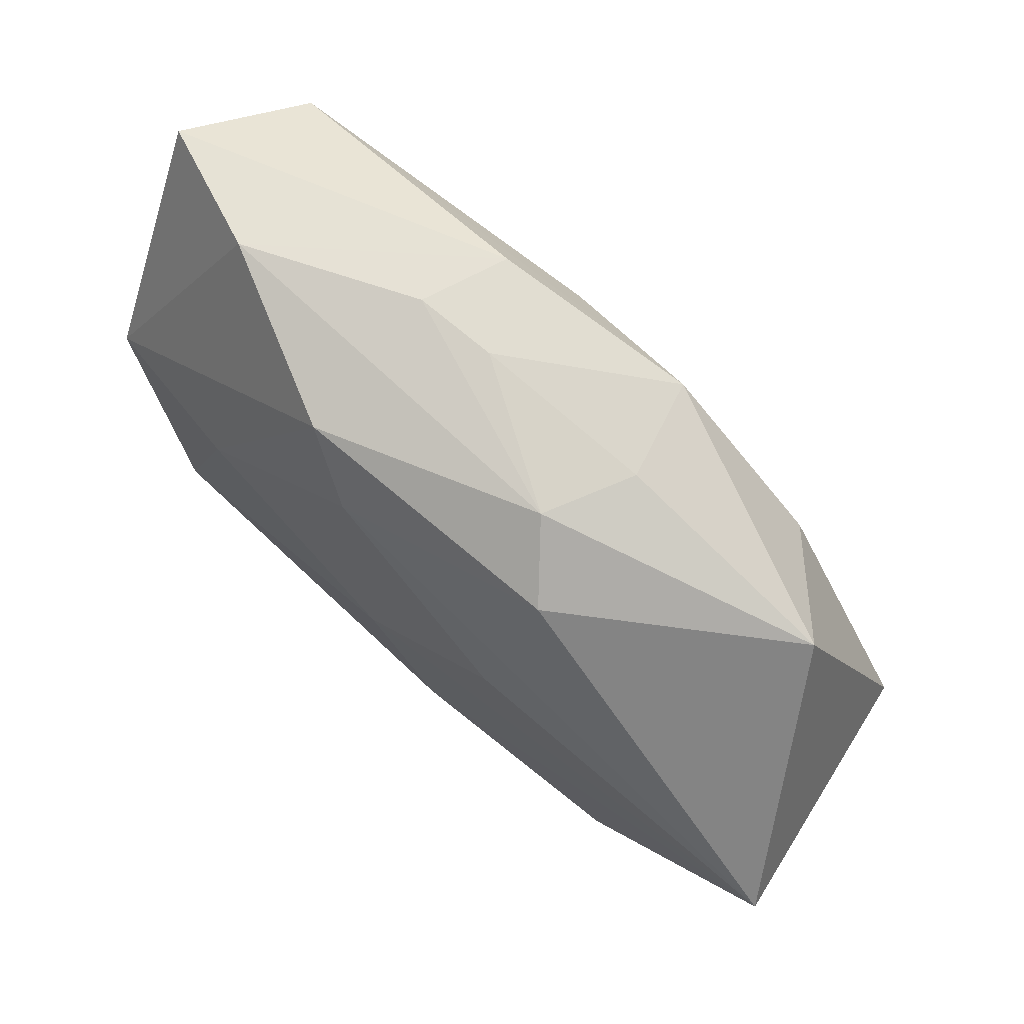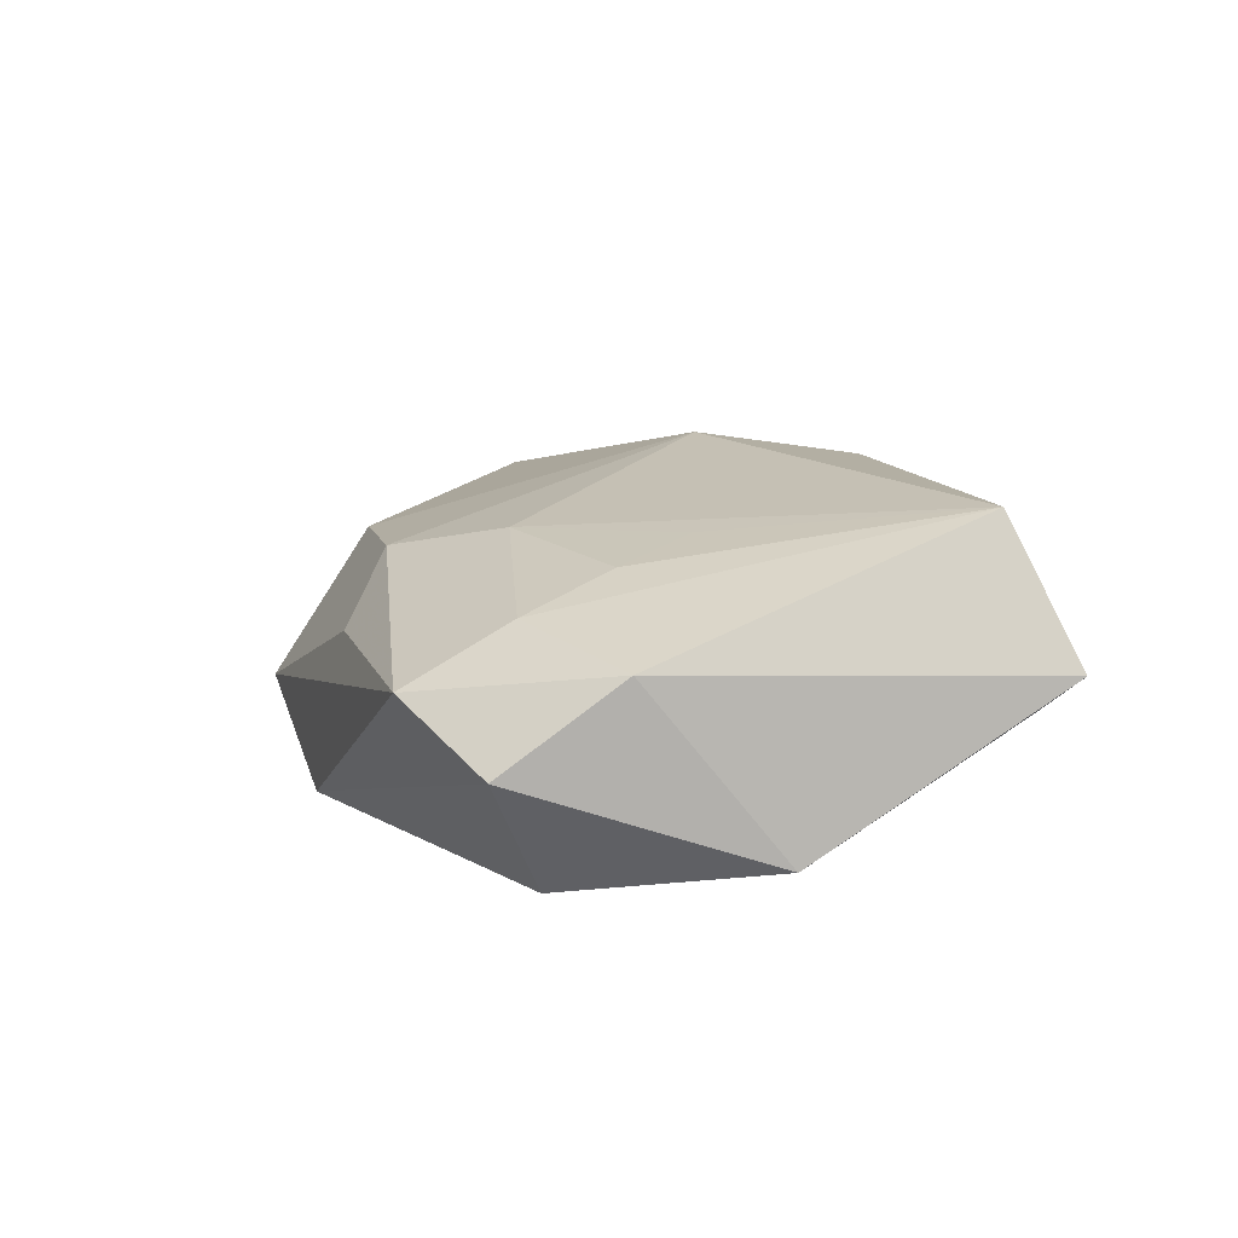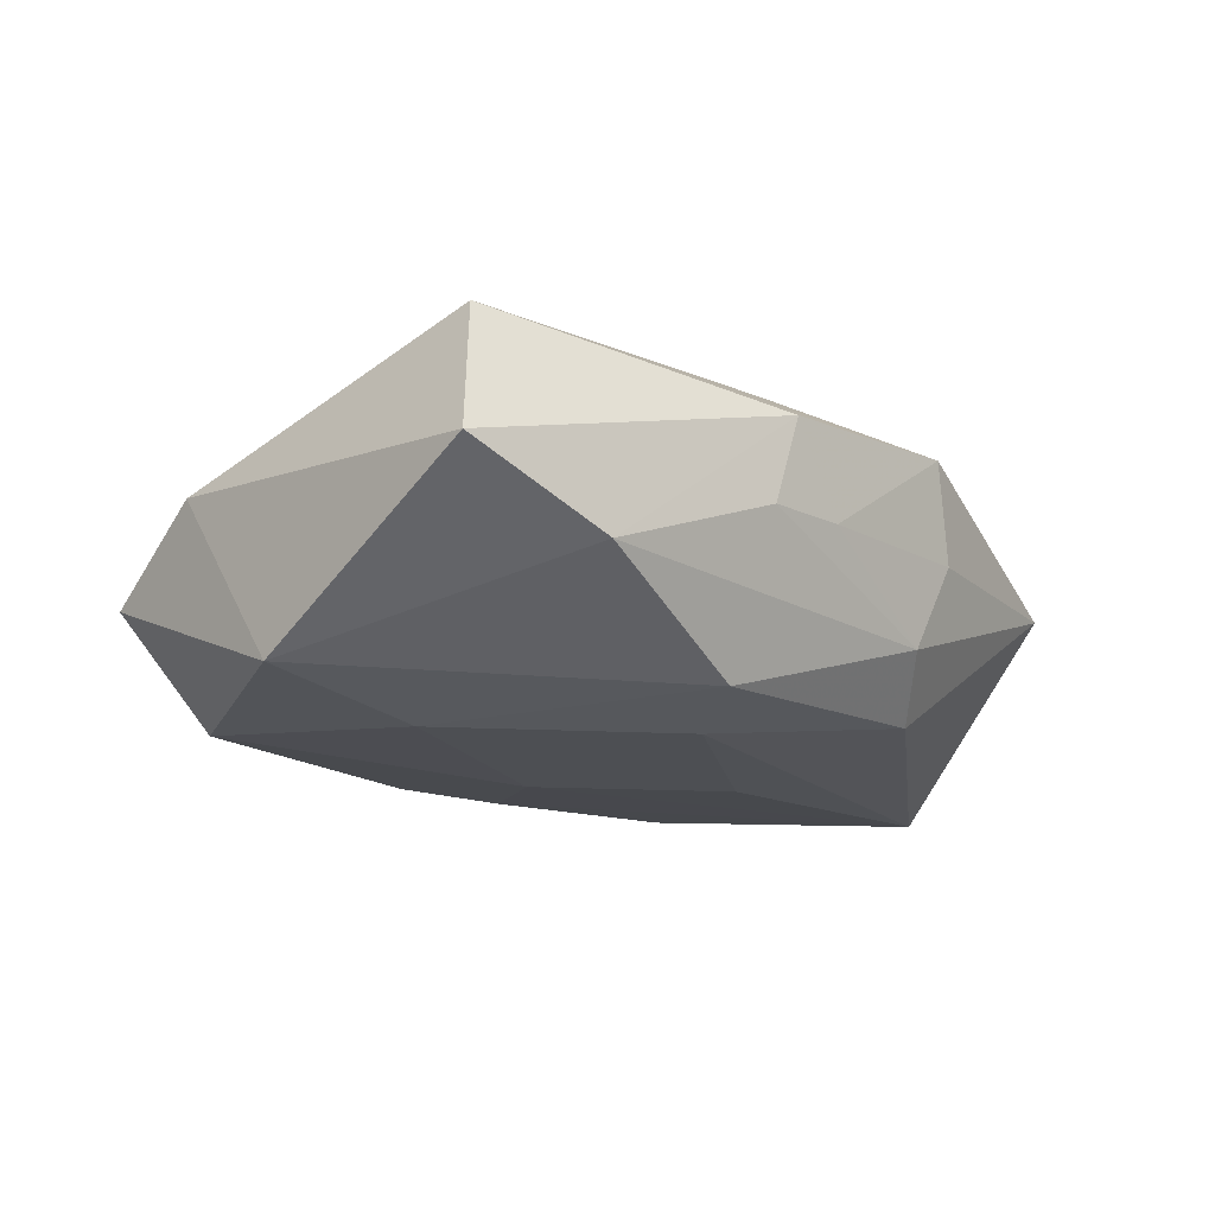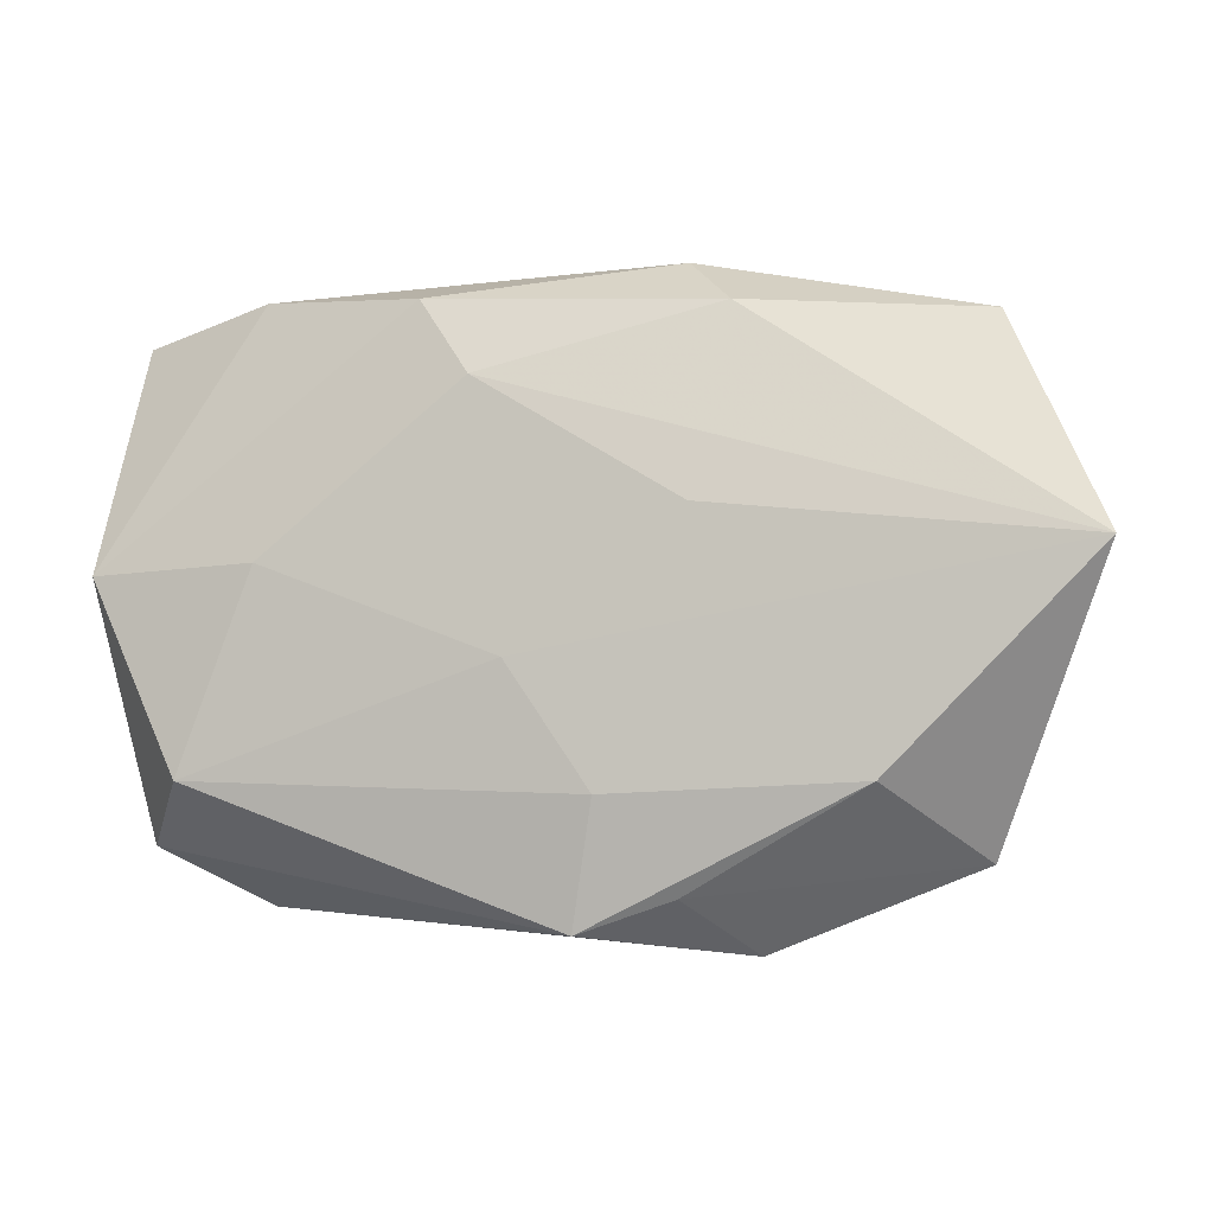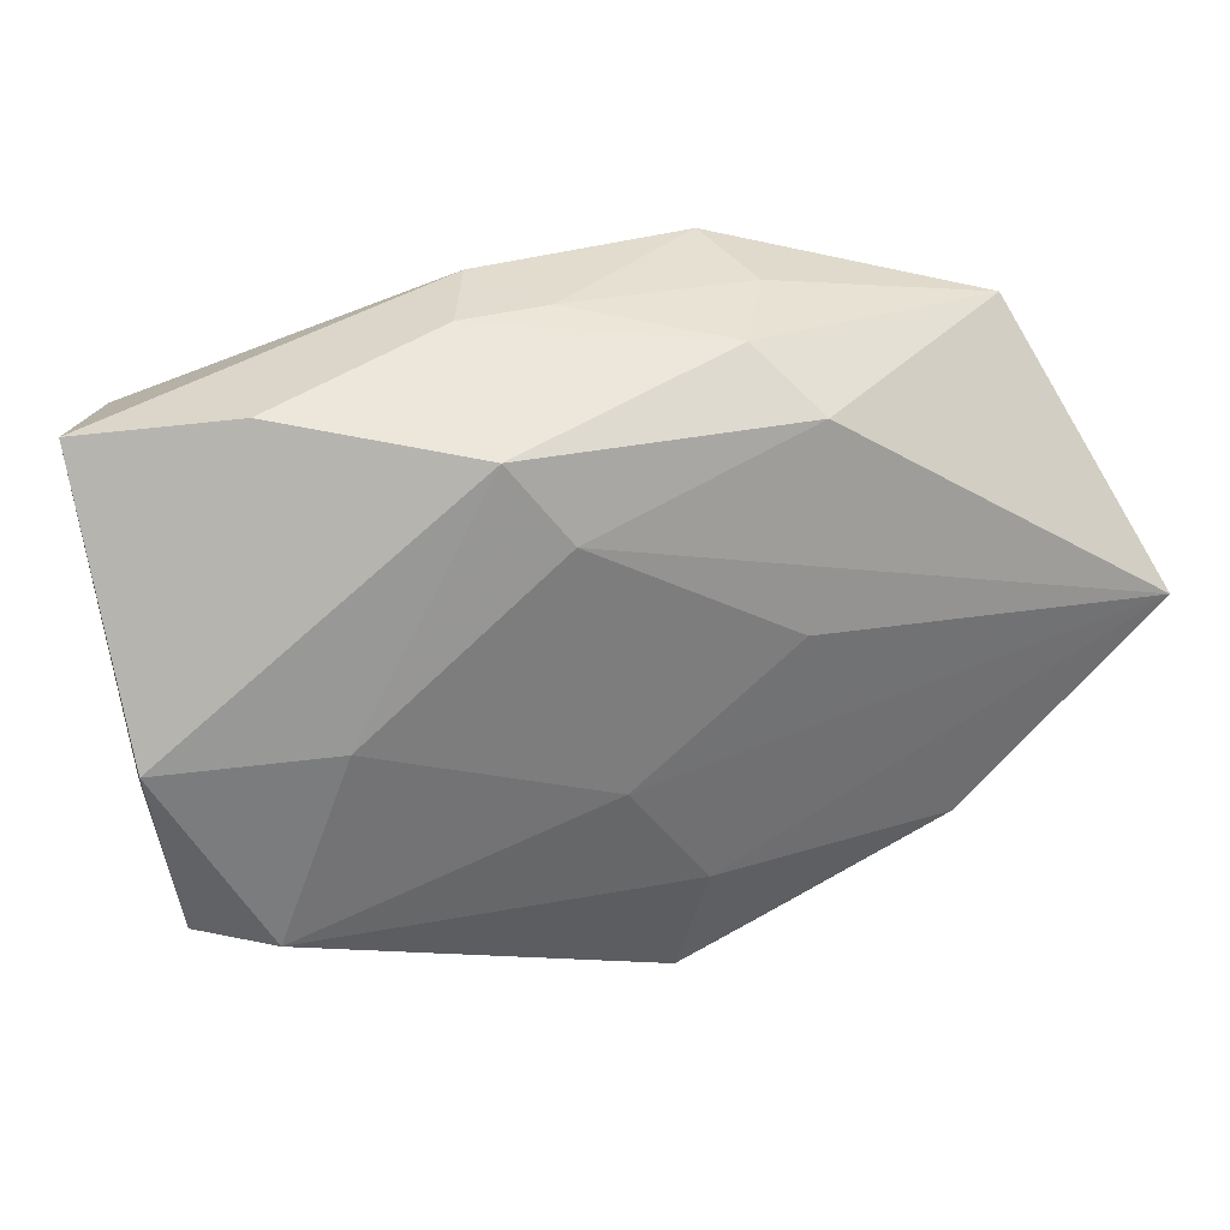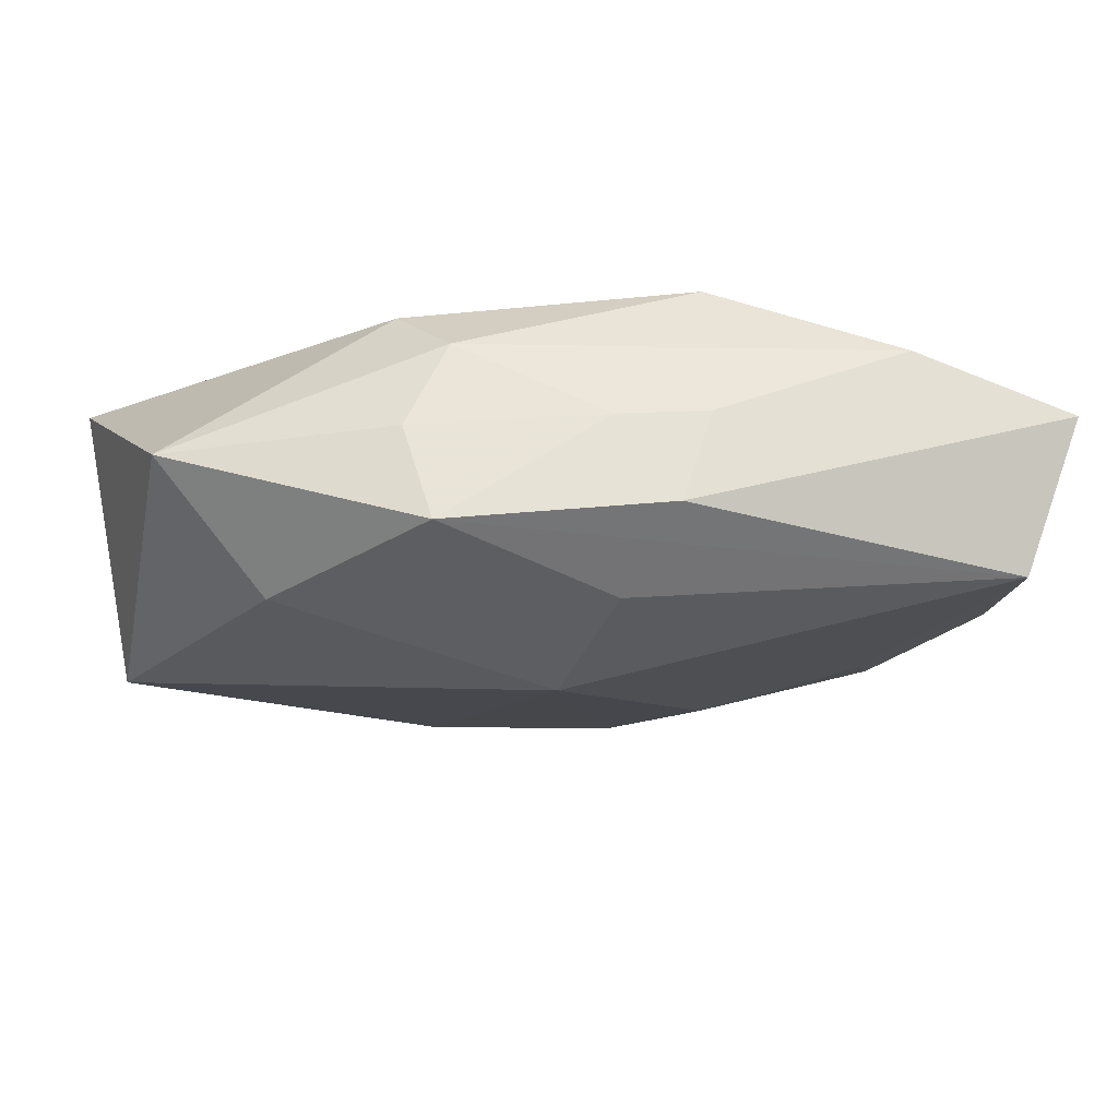
<metadata>
{"format":"obj","ext":"obj","renderer":"f3d","projection":"perspective","resolution":1024,"background":"white","views":[{"elev":69.9,"azim":-140.3,"up":"+Y"},{"elev":10.9,"azim":75.0,"up":"+Z"},{"elev":-12.3,"azim":131.8,"up":"+Z"},{"elev":-5.8,"azim":-166.8,"up":"+Y"},{"elev":35.2,"azim":160.5,"up":"+Y"},{"elev":62.9,"azim":-4.1,"up":"+Y"}]}
</metadata>
<code>
v -0.01095 0.02039 0.00229
v -0.03408 0.0007959 -0.01147
v 0.005829 0.02068 0.009011
v -0.0269 0.01719 0.001443
v 0.008592 -0.01121 0.009321
v 0.00199 -0.01795 0.007426
v 0.0215 -0.01361 0.005986
v 0.008881 0.01745 -0.008125
v 0.008305 0.02075 0.002836
v -0.009379 0.02084 0.00927
v -0.01112 0.01641 -0.008159
v 0.02771 0.01376 0.01233
v -0.02636 -0.01814 -0.00337
v 0.03105 0.0003998 -0.007574
v 0.002489 -0.005645 -0.01147
v 0.01909 0.0007059 -0.009998
v -0.003135 -0.01397 -0.01136
v -0.02012 -0.01329 -0.01126
v -0.01216 -0.02376 -0.003773
v -0.01598 -0.01938 0.0009656
v 0.02875 -0.01693 -0.001787
v 0.02426 -0.01292 -0.009768
v -0.00903 0.00351 -0.01147
v 0.0318 0.01745 0.002989
v 0.02153 0.01922 -0.001534
v -0.02043 0.01193 0.009531
v 0.002165 0.02084 0.002689
v 0.001909 0.01466 0.01238
v 0.02173 -0.02096 0.002065
v 0.01808 -0.002033 0.01004
v 0.005544 -0.02135 0.002626
v 0.02991 -0.00896 0.004129
v -0.007683 0.01988 -0.003747
v 0.01997 -0.00728 0.00844
v -0.007944 -0.02021 -0.009442
v 0.005104 0.01213 -0.01002
v -0.01105 -0.01707 0.006711
v -0.002151 0.004175 0.01374
v -0.03154 -0.001903 0.008329
v -0.001482 -0.02243 -0.009689
f 36 2 11
f 2 13 39
f 38 39 37
f 37 39 13
f 23 2 36
f 40 22 21
f 21 22 14
f 2 39 4
f 10 1 4
f 4 11 2
f 19 40 29
f 29 40 21
f 20 13 19
f 19 37 20
f 20 37 13
f 19 13 35
f 35 40 19
f 22 40 17
f 10 12 3
f 3 12 24
f 11 4 33
f 33 4 1
f 36 11 8
f 11 33 8
f 16 14 22
f 36 8 16
f 16 8 14
f 38 12 28
f 28 12 10
f 10 4 26
f 26 4 39
f 26 39 38
f 38 28 26
f 26 28 10
f 19 29 31
f 32 29 21
f 24 12 32
f 21 14 32
f 32 14 24
f 5 12 38
f 2 23 15
f 15 17 2
f 15 23 36
f 36 16 15
f 22 17 15
f 15 16 22
f 2 17 18
f 18 17 40
f 40 35 18
f 18 13 2
f 18 35 13
f 6 31 29
f 6 37 19
f 19 31 6
f 38 37 6
f 6 5 38
f 25 8 33
f 33 9 25
f 24 14 25
f 14 8 25
f 25 3 24
f 25 9 3
f 27 33 1
f 27 9 33
f 27 1 10
f 10 3 27
f 3 9 27
f 12 5 30
f 30 34 12
f 5 34 30
f 7 34 5
f 7 6 29
f 5 6 7
f 29 32 7
f 7 32 12
f 12 34 7

</code>
